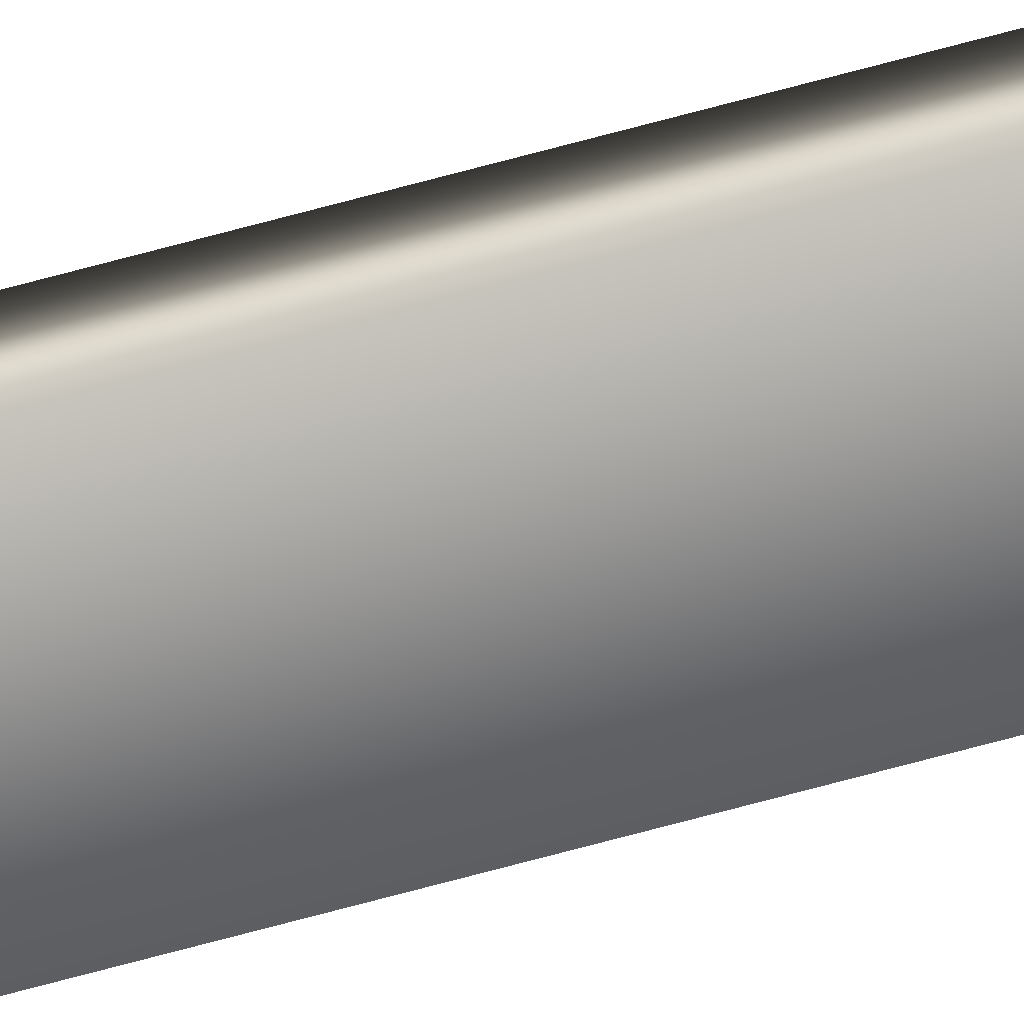
<metadata>
{"format":"obj","ext":"obj","renderer":"f3d","projection":"perspective","resolution":1024,"background":"white","views":[{"elev":-66.4,"azim":105.6,"up":"+Y"}]}
</metadata>
<code>
v -82.15 24.65 31.84
v -82.15 24.67 31.84
v -82.15 24.65 27.88
v -82.15 24.67 27.88
v -82.11 24.67 27.88
v -82.11 24.65 27.88
v -82.11 24.65 31.84
v -82.11 24.67 31.84
f 1 2 3
f 3 2 4
f 5 6 4
f 4 6 3
f 1 3 7
f 7 3 6
f 8 5 2
f 2 5 4
f 2 1 8
f 8 1 7
f 8 7 5
f 5 7 6

</code>
